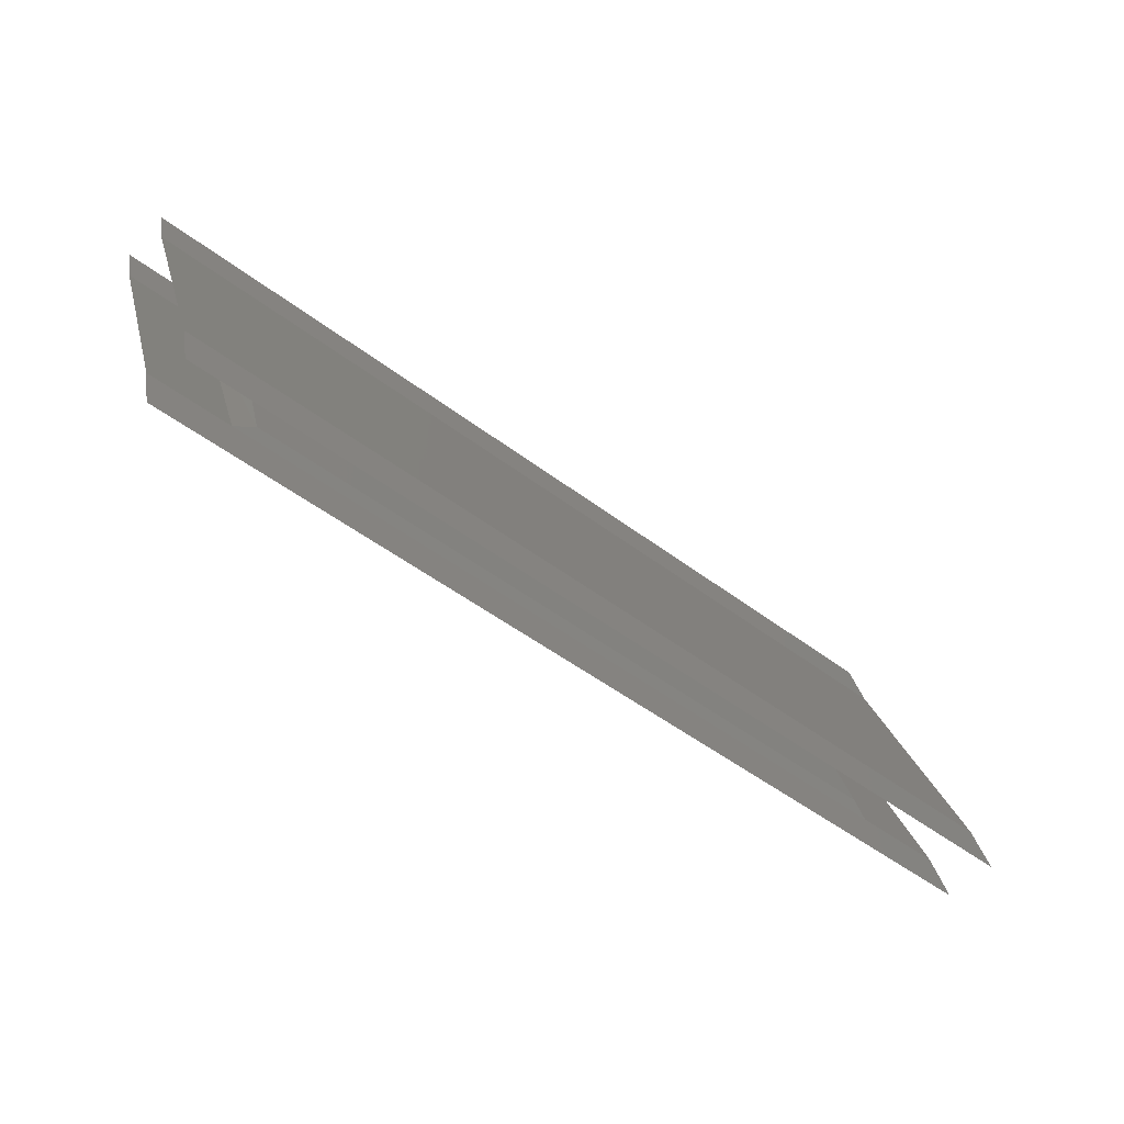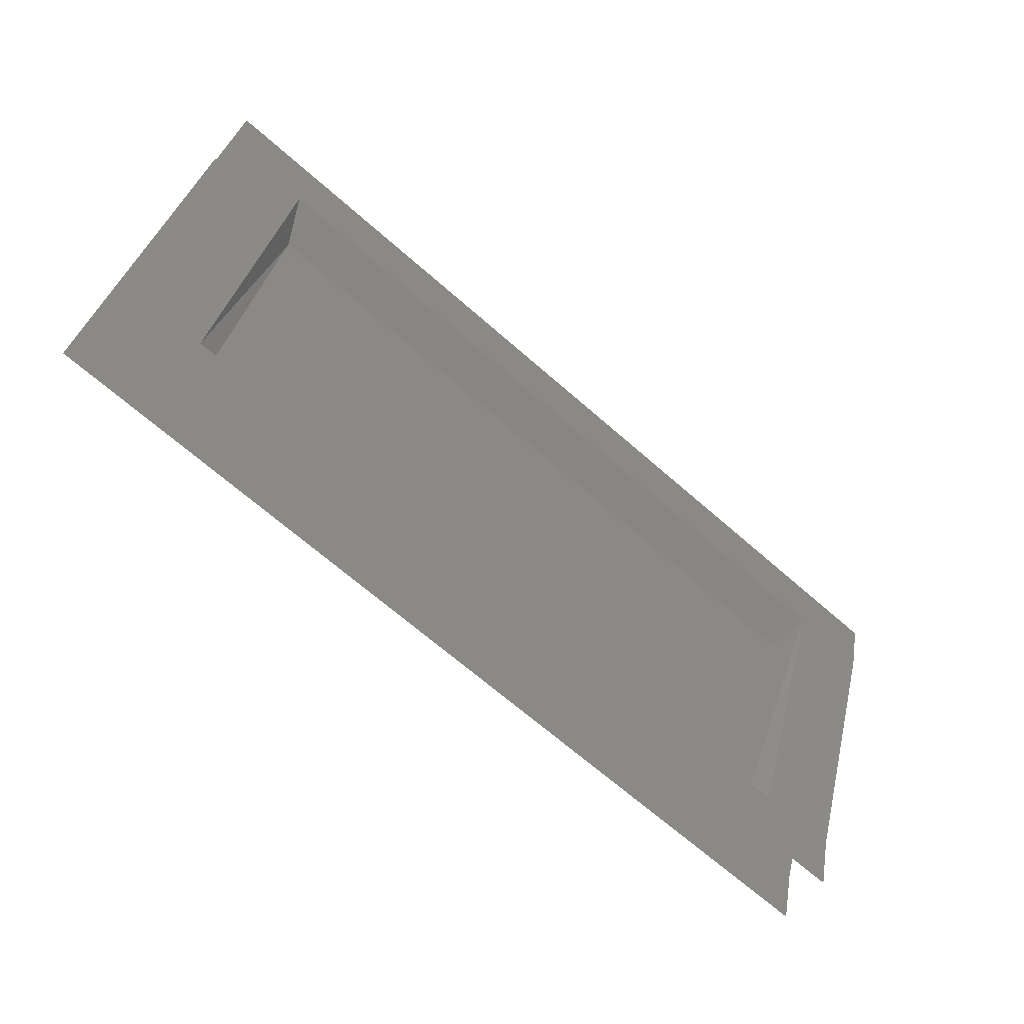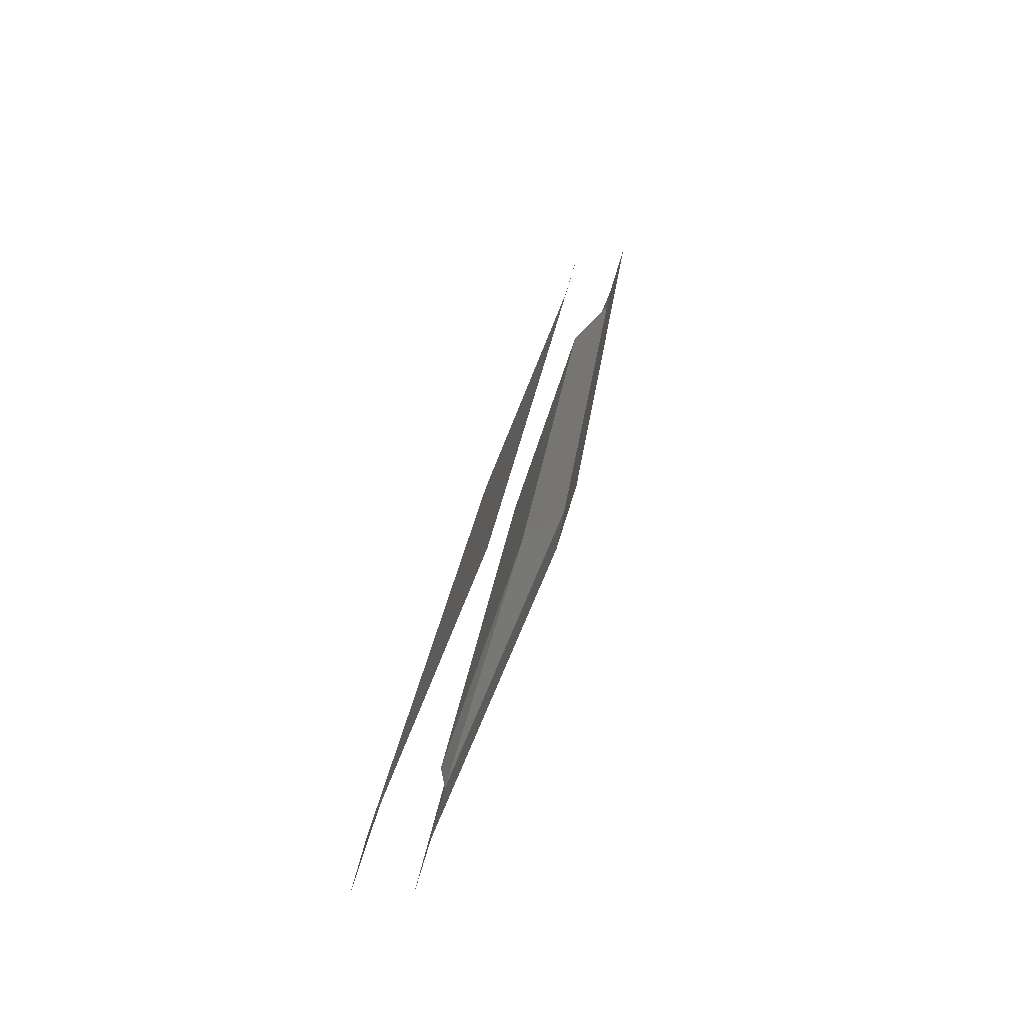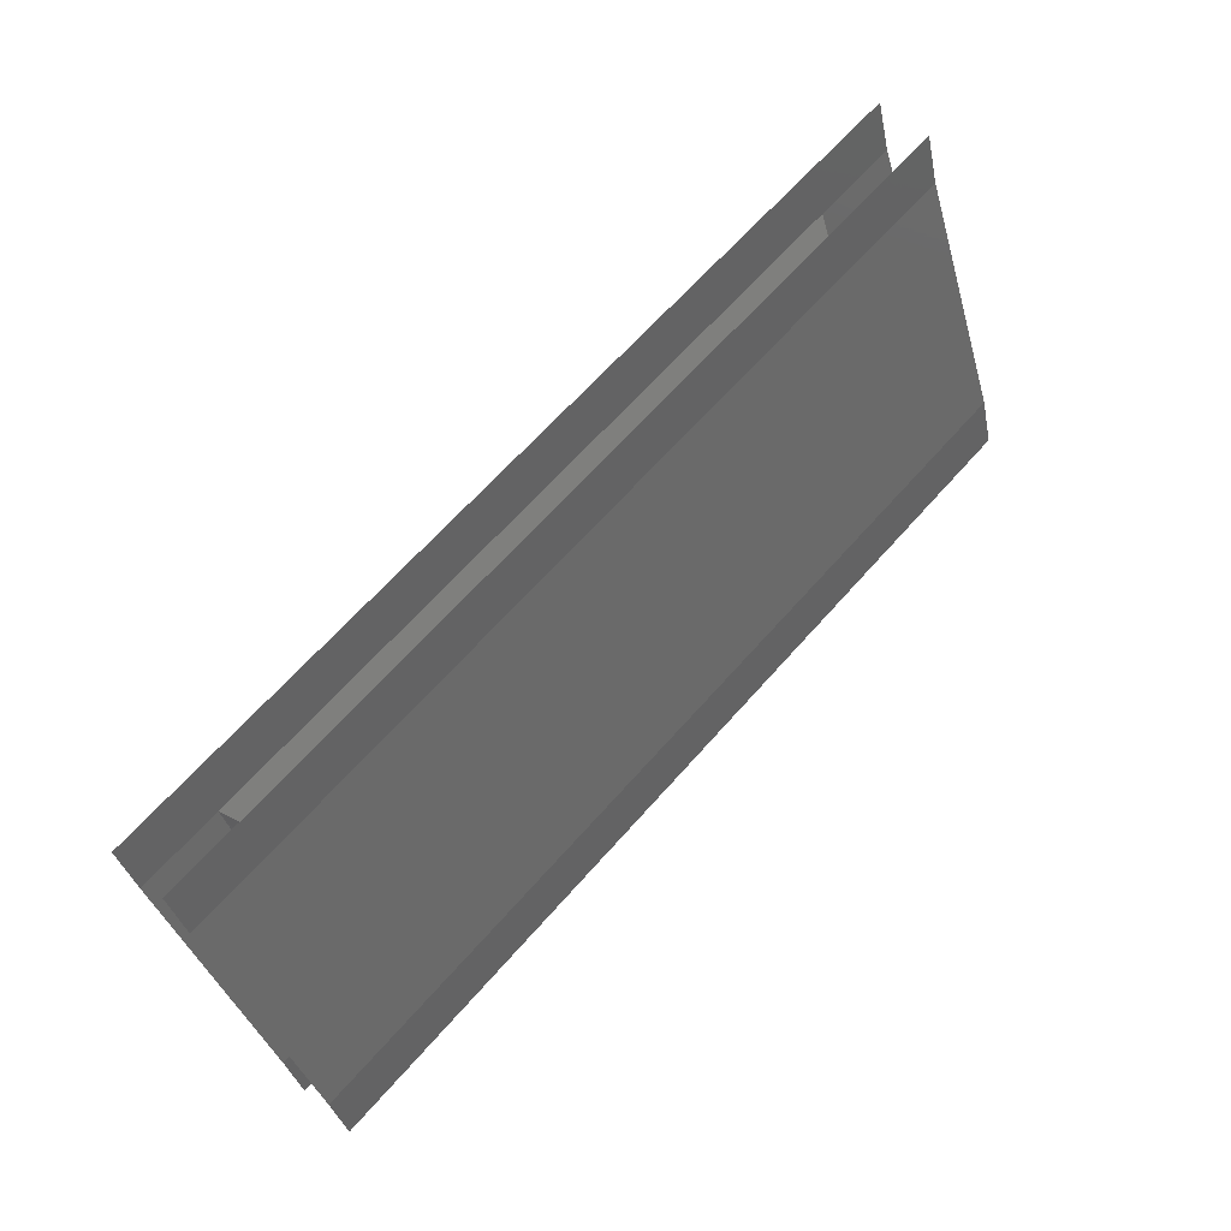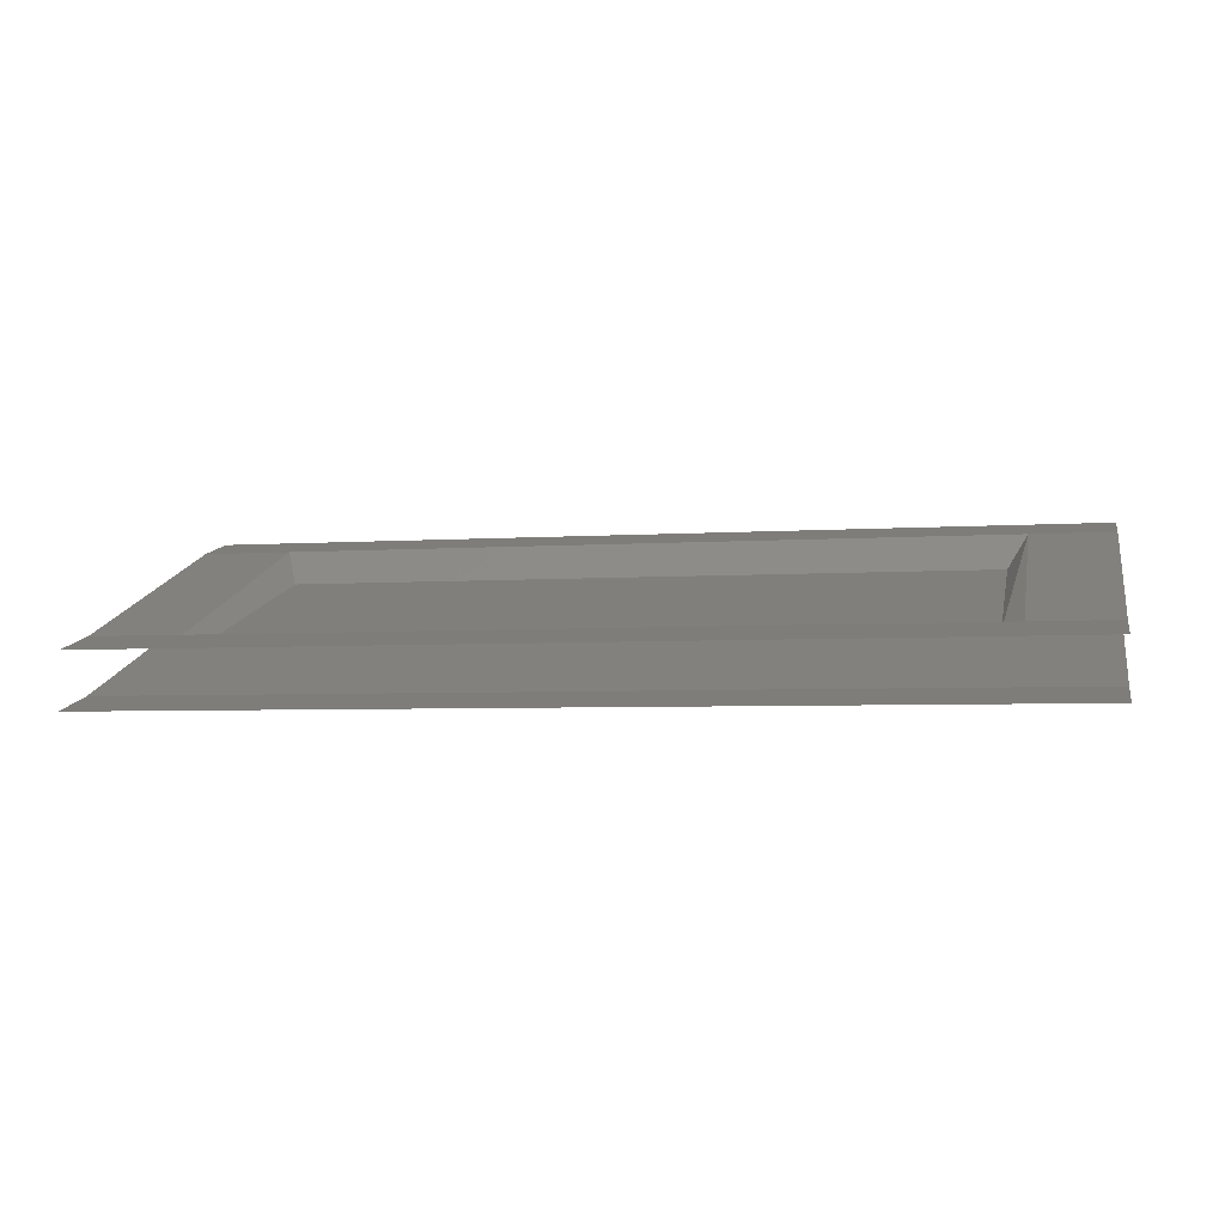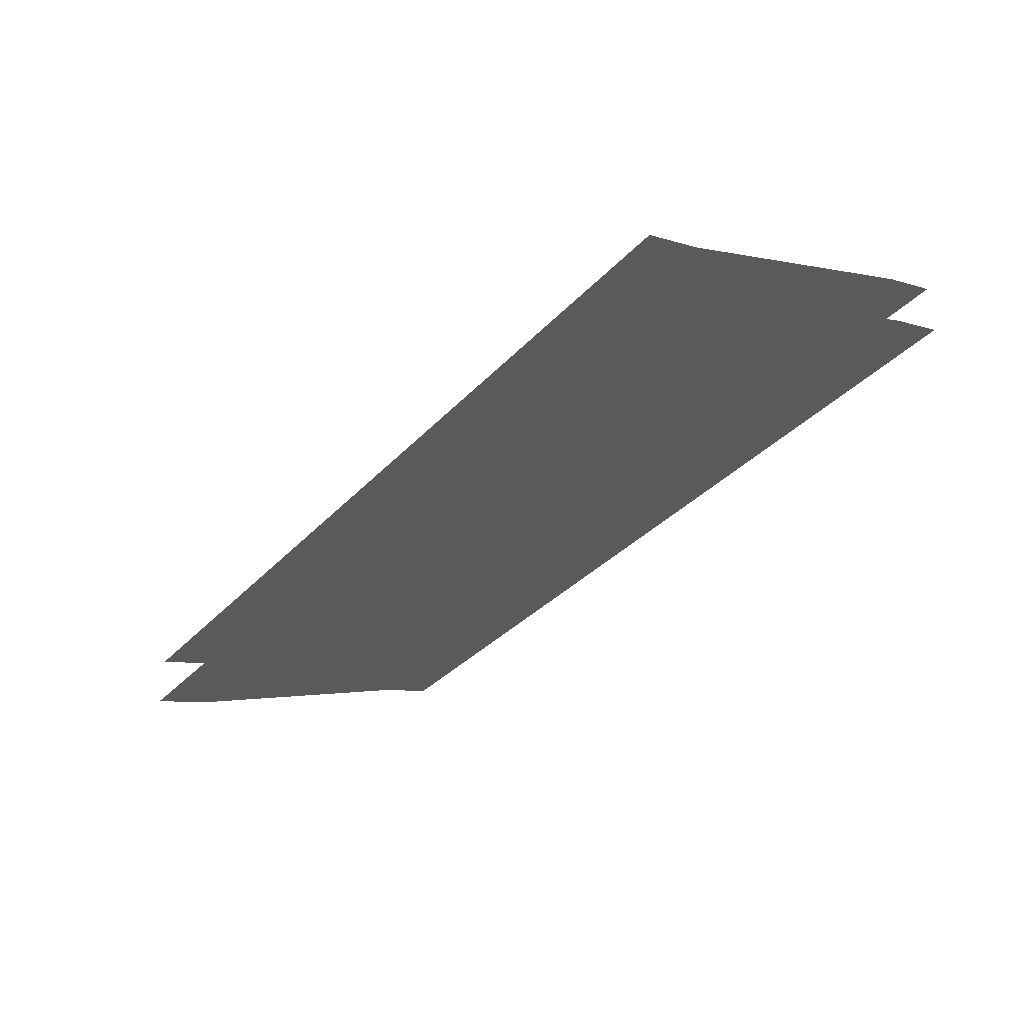
<metadata>
{"format":"stl","ext":"stl","renderer":"f3d","projection":"perspective","resolution":1024,"background":"white","views":[{"elev":-49.0,"azim":-40.3,"up":"+Z"},{"elev":-67.8,"azim":138.7,"up":"+Z"},{"elev":19.5,"azim":95.5,"up":"+Z"},{"elev":64.6,"azim":-48.8,"up":"+Z"},{"elev":-4.7,"azim":-167.9,"up":"+Y"},{"elev":-34.7,"azim":-126.1,"up":"+Y"}]}
</metadata>
<code>
# stl→obj: 28 verts, 32 faces
v 97.19 51.36 10.15
v 87.39 51.36 10.15
v 97.19 51.53 10.74
v 87.39 51.53 10.74
v 97.19 52.64 13.56
v 87.39 52.64 13.56
v 97.19 52.8 14.14
v 87.39 52.8 14.14
v 96 52.05 10.84
v 88.48 52.05 10.84
v 96 52.82 13.19
v 88.48 52.82 13.19
v 96.21 53.22 13.56
v 88.27 53.22 13.56
v 96.21 53.38 14.14
v 88.27 53.38 14.14
v 87.39 52.11 10.74
v 87.39 51.94 10.15
v 88.27 52.11 10.74
v 88.27 51.94 10.15
v 96.21 52.11 10.74
v 96.21 51.94 10.15
v 97.19 52.11 10.74
v 97.19 51.94 10.15
v 97.19 53.22 13.56
v 97.19 53.38 14.14
v 87.39 53.22 13.56
v 87.39 53.38 14.14
f 1 2 3
f 2 3 4
f 3 4 5
f 4 5 6
f 5 6 7
f 6 7 8
f 9 10 11
f 10 11 12
f 11 12 13
f 12 13 14
f 13 14 15
f 14 15 16
f 17 18 19
f 18 19 20
f 19 20 21
f 20 21 22
f 21 22 23
f 22 23 24
f 23 21 25
f 21 25 13
f 25 13 26
f 13 26 15
f 17 19 27
f 19 27 14
f 27 14 28
f 14 28 16
f 19 10 14
f 10 14 12
f 21 19 9
f 19 9 10
f 9 21 11
f 21 11 13

</code>
